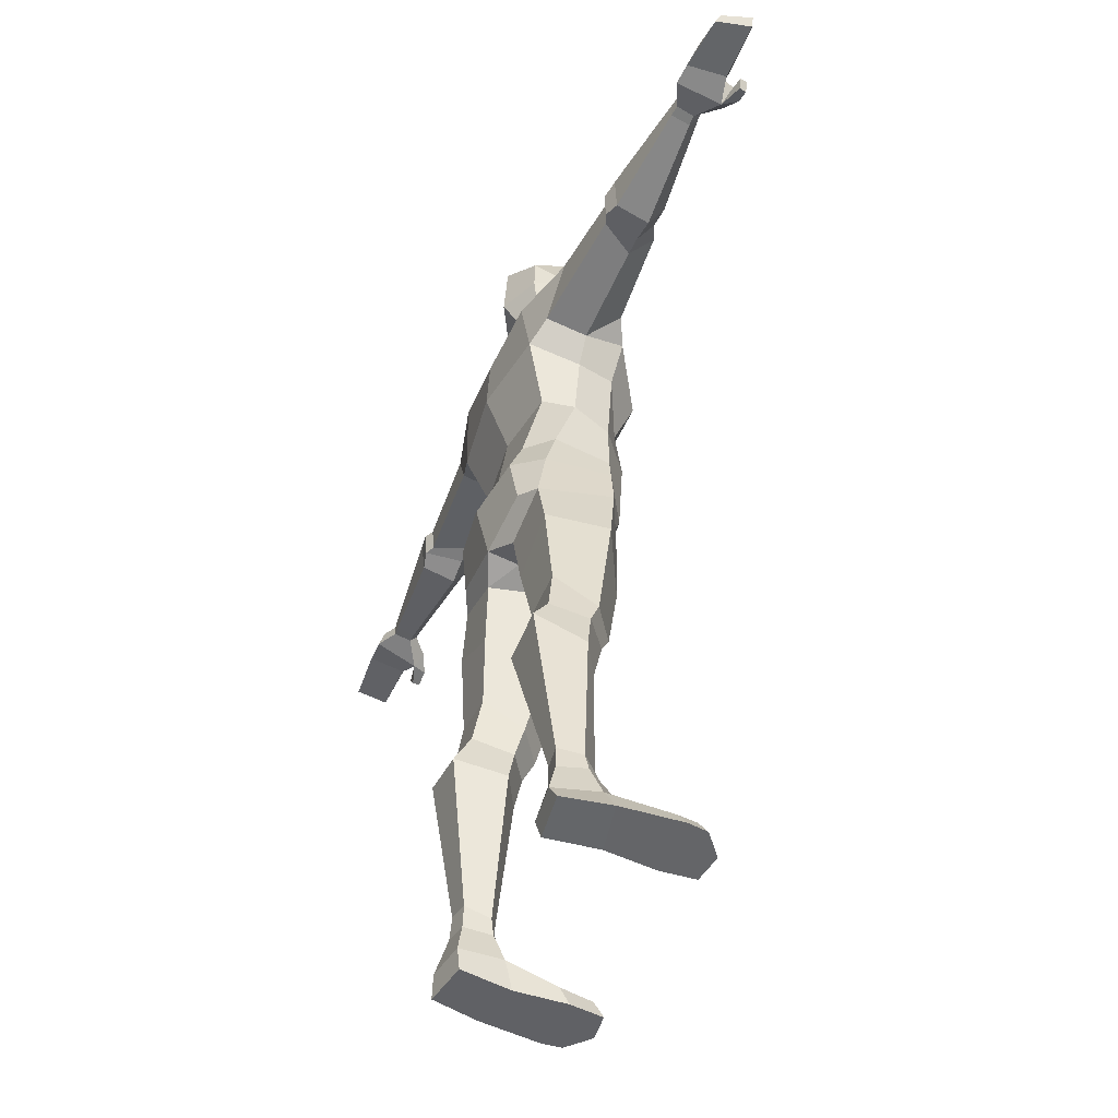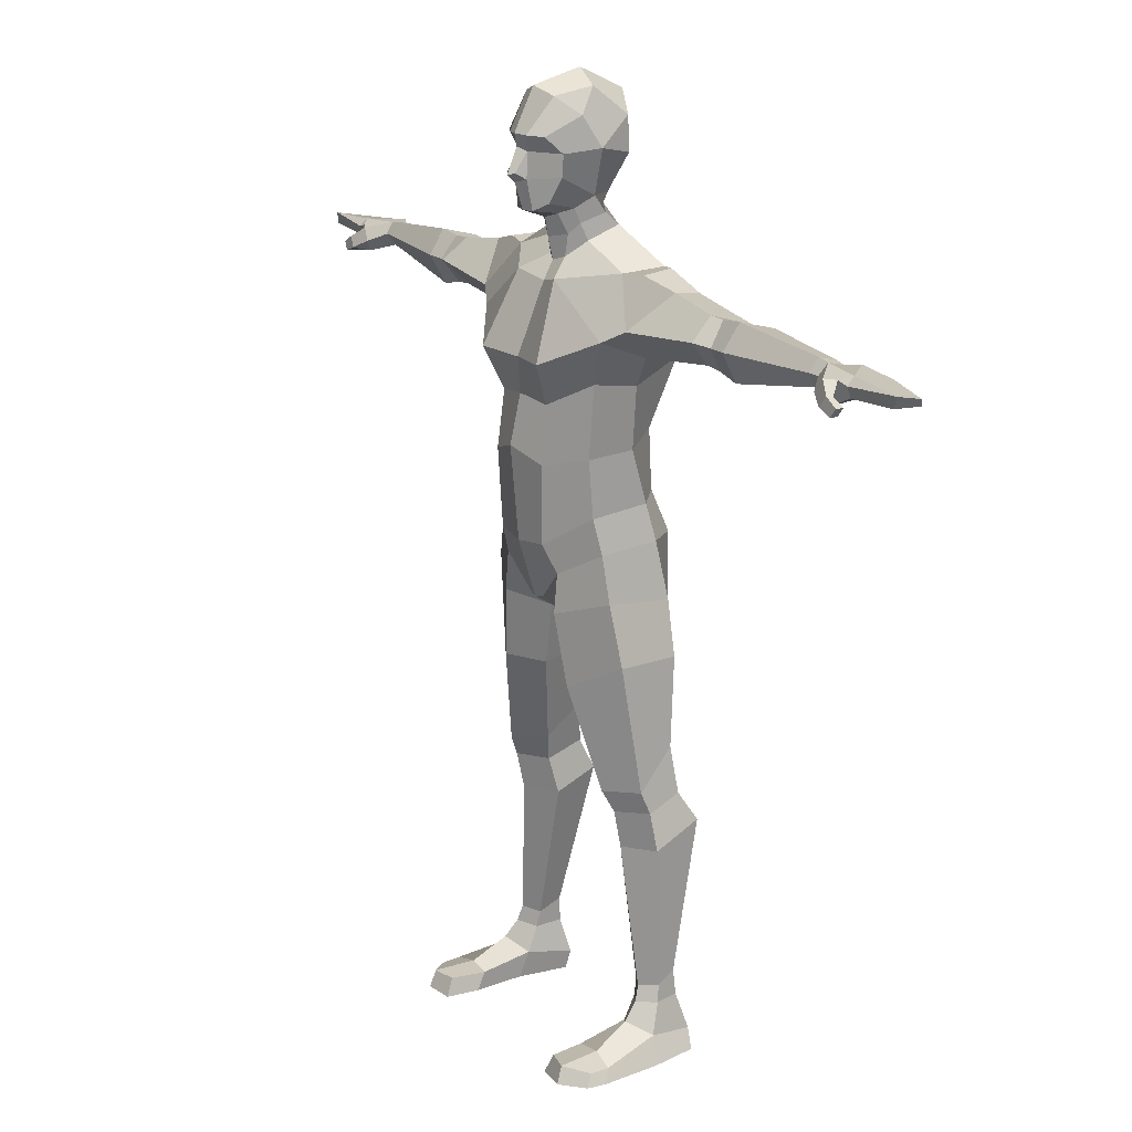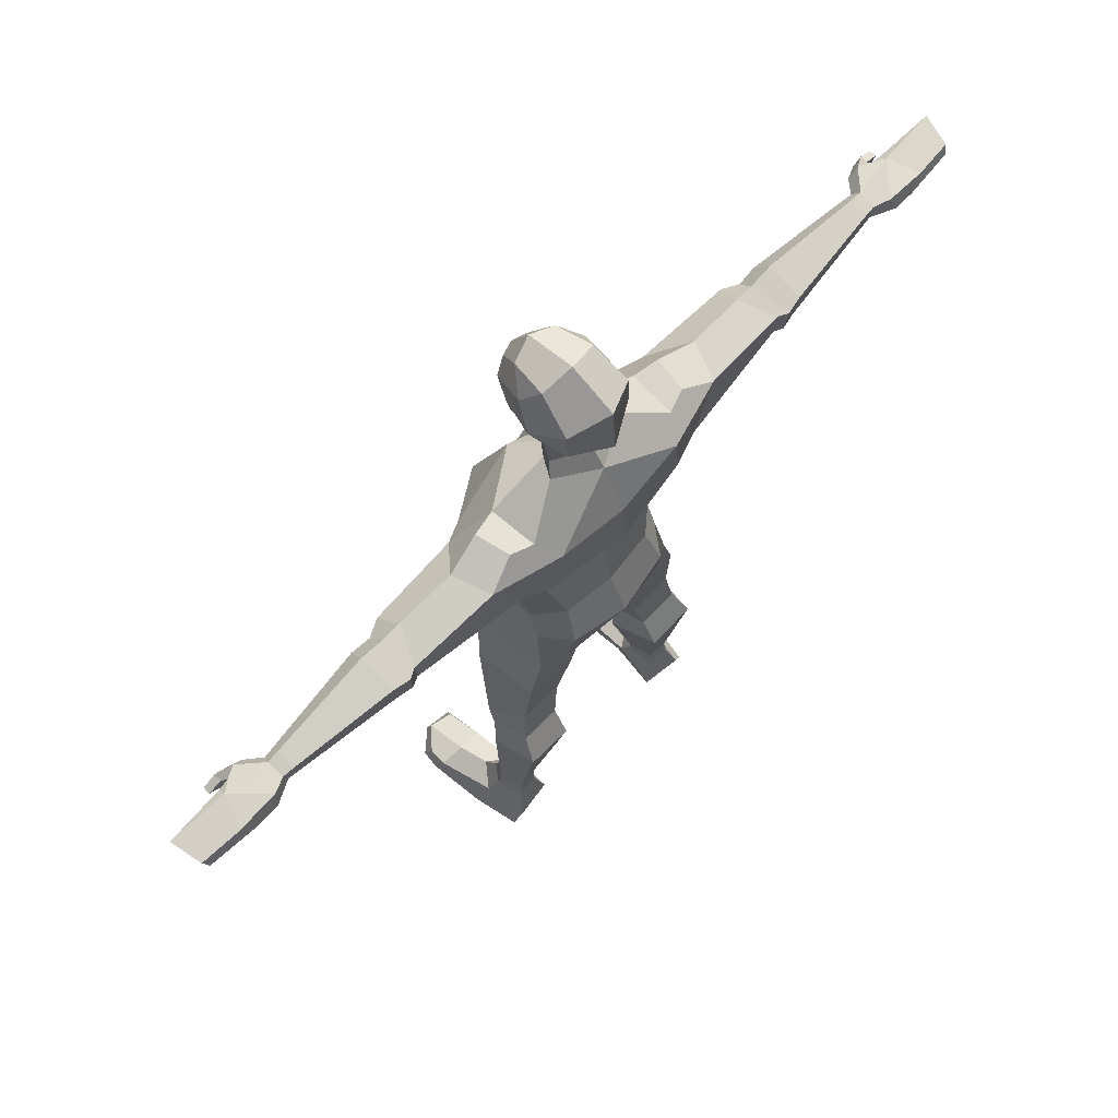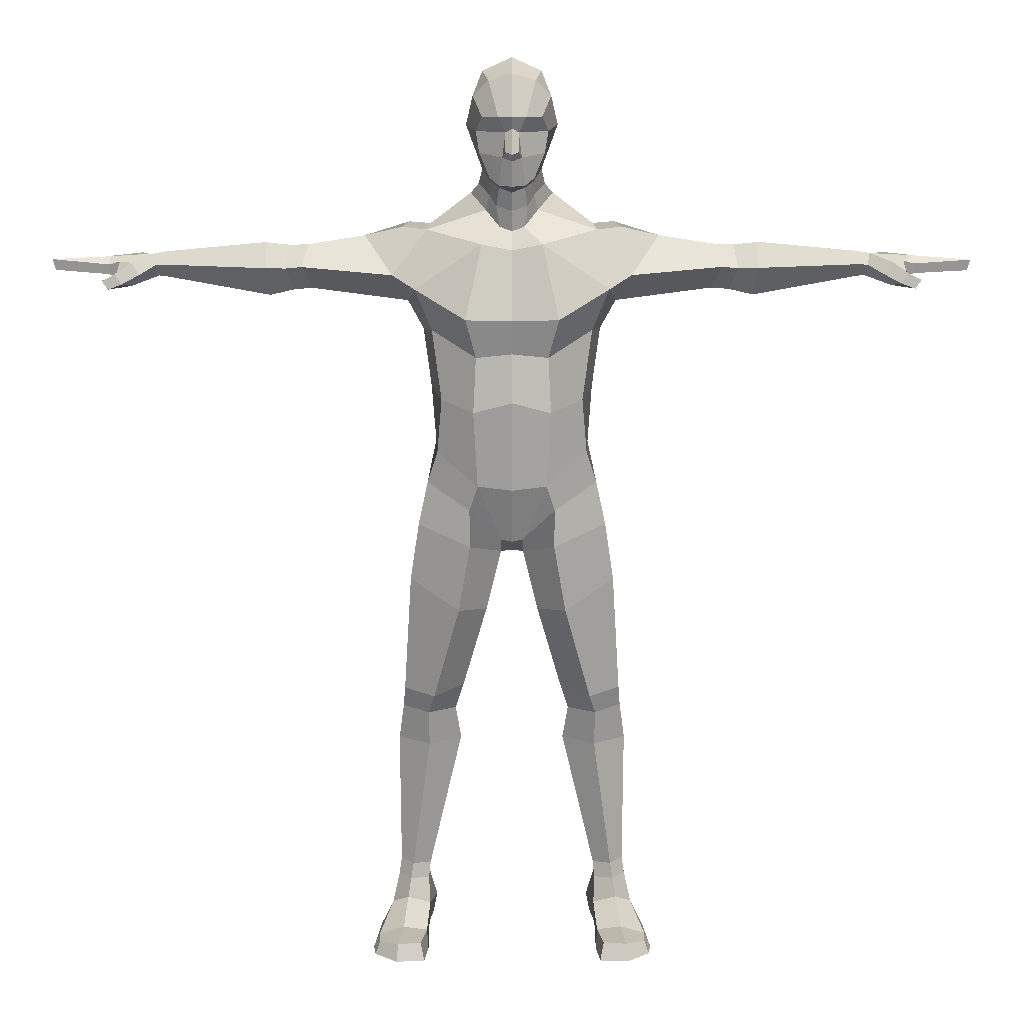
<metadata>
{"format":"obj","ext":"obj","renderer":"f3d","projection":"perspective","resolution":1024,"background":"white","views":[{"elev":-50.0,"azim":-113.7,"up":"+Y"},{"elev":17.6,"azim":57.9,"up":"+Y"},{"elev":69.7,"azim":134.0,"up":"+Y"},{"elev":13.3,"azim":-0.3,"up":"+Y"}]}
</metadata>
<code>
g default
v 6.757 160 -2.489
v 4.377 170.1 10.9
v 2.585 163.7 15.22
v 5.625 163.7 13.48
v 7.367 167.1 7.199
v 1.242 157.4 16.56
v 1.821 156.2 14.67
v 1.238 160.9 14.2
v 2.405 151 13.9
v 2.438 150.1 8.995
v 6.778 160.8 10.52
v 6.139 156.8 10.41
v 8.662 161.5 4.054
v 5.628 153.2 3.608
v 4.213 152.2 11.78
v 4.097 151 6.665
v -0 169.9 -5.43
v 6.737 166.4 -2.26
v 2.328 142.6 7.464
v 7.846 148.3 0.2144
v 4.975 145.5 4.46
v 5.557 171.5 3.979
v 5.738 139.8 11.81
v 8.773 126.2 17.21
v 6.852 118.6 14.11
v 0 93.18 15.52
v 6.583 93.82 14.76
v 2.034 82.69 11.87
v 8.202 88.62 12.75
v 18.43 131.1 10.73
v 15.24 123.2 9.794
v 7.374 108.2 15.22
v 15.68 142 -3.9
v 40.02 134.9 7.25
v 42.42 138.6 2.913
v 43.91 136.8 -4.322
v 43.52 131.4 -4.09
v 38.24 130.3 2.924
v 28.12 140.4 2.412
v 25.54 139.1 -4.361
v 20.18 128.5 -5.479
v 19.98 127.9 2.546
v 19.72 142.5 -2.527
v 20.96 142.2 3.895
v 10.36 68.45 12.1
v 19.8 73.56 6.813
v 18.11 84.94 8.347
v 8.122 81.5 13.34
v 18.44 73.3 -4.964
v 15.97 83.08 -5.186
v 7.85 68.04 -4.797
v 5.611 79.61 -5.395
v 4.991 67.52 6.914
v 2.138 79.32 7.413
v 17.01 122.4 2.451
v 22.75 133.5 8.502
v 16.21 141.8 4.904
v 13.49 109.7 9.671
v 15.53 111 2.175
v 14.36 99.46 9.385
v 14.6 100.7 -1.28
v 16.31 93.37 8.736
v 14.84 93.73 -3.267
v 13.12 138.9 -7.74
v 15.24 126 -6.854
v 10.85 93.73 -8.522
v 11.8 84.71 -7.294
v 9.665 101.4 -5.673
v 12.63 113.5 -3.122
v 68.24 134.8 3.537
v 68.72 136.9 2.036
v 68.56 136 -1.119
v 67.96 133.4 -1.229
v 67.75 132.6 2.025
v 19.93 12.83 3.068
v 22.86 9.962 0.7396
v 21.37 9.846 -4.128
v 17.05 9.49 -3.575
v 16.5 12.51 1.209
v 16.42 38.84 4.706
v 22.56 39.19 0.9903
v 21.57 43.02 -8.173
v 12.35 41.58 -8.079
v 10.19 39.22 1.084
v 15.35 49.77 8.024
v 21.26 50.35 3.633
v 19.2 56.95 -3.824
v 10.56 55.86 -3.799
v 9.615 51 3.667
v 46.83 134.6 6.114
v 47.14 139.2 3.065
v 47.08 137.3 -3.803
v 46.63 130.6 -3.267
v 46.37 129 3.041
v 20.93 6.875 6.369
v 21.64 3.185 12.98
v 26.37 2.086 13.55
v 22.5 2.812 20.84
v 26.21 1.888 17.06
v 22.78 -0.4106 21.93
v 27.09 -0.2868 18.33
v 17 2.722 13.32
v 18.08 2.712 19.8
v 17.35 -0.5371 21.24
v 16.69 -0.5177 15
v 16.57 4.682 3.747
v 17.38 -0.4515 5.364
v 15.37 3.167 -4.906
v 16.1 -0.4043 -4.18
v 27.54 -0.2555 14.72
v 24.14 4.459 2.529
v 26.56 -0.2183 3.419
v 22.88 3.254 -5.923
v 24.82 -0.1208 -5.361
v 16.54 45.88 6.169
v 21.62 46.21 1.937
v 20.19 48.3 -4.939
v 12.26 47.64 -4.949
v 11.21 45.83 2.507
v 76.75 136.6 3.284
v 71.42 136.6 -2.338
v 79.03 135.7 -2.428
v 87.83 135.8 3.997
v 86.63 134.5 -1.626
v 87.11 133.8 4.056
v 85.84 133.1 -2.45
v 76.18 133.3 -3.27
v 72.1 133.7 -3.272
v 70.98 133.4 6.331
v 74.17 131.8 7.781
v 75.52 133.7 7.474
v 72.56 135.7 5.965
v 43.15 134.4 5.796
v 38.94 138.7 2.94
v 42.15 136.9 -3.422
v 41.78 131.4 -3.316
v 41.7 130.1 2.89
v 20.42 9.933 3.936
v 22.42 13.14 0.2865
v 20.86 14.44 -3.915
v 17.03 14.05 -3.417
v 16.87 9.408 1.759
v 76.85 130.8 7.748
v 77.92 132.3 7.507
v 76.9 135.2 4.715
v 76.95 133.2 4.02
v 74.8 135.7 4.847
v 75.43 133.4 6.105
v 72.66 131.1 4.981
v 77.05 130.8 6.435
v 78.04 132.4 6.189
v 66.21 134.9 3.738
v 66.49 137.3 2.09
v 66.43 136.4 -1.374
v 66.01 133.3 -1.423
v 65.91 132.4 2.077
v 2.949 146.5 7.245
v 6.314 150.2 1.854
v 4.202 148.4 5.563
v 3.937 153.3 -0.1101
v -0 153.9 -1.828
v -0 161.6 15.5
v -0.04344 149.3 9.943
v -0 146.3 -4.009
v 8e-06 141.8 8.463
v 1.8e-05 138.4 10.25
v -0 110.4 17.07
v 1.9e-05 136.5 -8.56
v -0 81.36 -1.928
v -1e-06 79.49 7.474
v -0 82.21 -7.862
v 0 100.6 -6.583
v 1e-06 125.7 -9.118
v -0 158.6 -6.133
v -6.737 166.4 -2.26
v -6.757 160 -2.489
v -0 163.9 15.94
v -2.585 163.7 15.22
v -4.377 170.1 10.9
v -0 171.5 12.21
v -5.625 163.7 13.48
v -6.778 160.8 10.52
v -8.662 161.5 4.054
v -7.367 167.1 7.199
v -1.242 157.4 16.56
v -0 157 17.41
v -0 155.7 15.89
v -1.821 156.2 14.67
v -2.405 151 13.9
v -0 150.8 14.37
v -2.438 150.1 8.995
v -1.238 160.9 14.2
v -6.139 156.8 10.41
v -4.213 152.2 11.78
v -3.937 153.3 -0.1101
v -5.628 153.2 3.608
v -4.097 151 6.665
v -0 145.9 9.41
v -2.949 146.5 7.245
v -4.202 148.4 5.563
v -6.314 150.2 1.854
v -0 174 3.049
v -5.557 171.5 3.979
v -4.975 145.5 4.46
v -2.328 142.6 7.464
v 8e-06 141.8 8.447
v -5.738 139.8 11.81
v 9e-06 125.8 15.49
v -8.773 126.2 17.21
v 0 119.4 15.04
v -6.852 118.6 14.11
v -7.374 108.2 15.22
v -15.24 123.2 9.794
v -18.43 131.1 10.73
v -7.846 148.3 0.2144
v -16.21 141.8 4.904
v -15.68 142 -3.9
v -40.02 134.9 7.25
v -38.94 138.7 2.94
v -28.12 140.4 2.412
v -22.75 133.5 8.502
v -42.15 136.9 -3.422
v -25.54 139.1 -4.361
v -41.78 131.4 -3.316
v -20.18 128.5 -5.479
v -38.24 130.3 2.924
v -19.98 127.9 2.546
v -19.72 142.5 -2.527
v -20.96 142.2 3.895
v -10.36 68.45 12.1
v -19.8 73.56 6.813
v -18.11 84.94 8.347
v -8.122 81.5 13.34
v -18.44 73.3 -4.964
v -15.97 83.08 -5.186
v -7.85 68.04 -4.797
v -5.611 79.62 -5.395
v -4.991 67.52 6.914
v -2.138 79.32 7.413
v -17.01 122.4 2.451
v -15.24 126 -6.854
v -13.49 109.7 9.671
v -15.53 111 2.175
v -14.36 99.46 9.385
v -14.6 100.7 -1.28
v -16.31 93.37 8.736
v -14.84 93.73 -3.267
v -6.583 93.82 14.76
v -8.202 88.62 12.75
v -2.034 82.69 11.87
v 1.2e-05 82.31 12.17
v -11.8 84.71 -7.294
v -13.12 138.9 -7.74
v -0 146.3 -4.009
v -10.85 93.73 -8.522
v -9.665 101.4 -5.673
v -12.63 113.5 -3.122
v -42.42 138.6 2.913
v -43.15 134.4 5.796
v -46.83 134.6 6.114
v -47.14 139.2 3.065
v -43.91 136.8 -4.322
v -47.08 137.3 -3.803
v -43.52 131.4 -4.09
v -46.63 130.6 -3.267
v -41.7 130.1 2.89
v -46.37 129 3.041
v -15.35 49.77 8.024
v -21.26 50.35 3.633
v -19.2 56.95 -3.824
v -10.56 55.86 -3.799
v -9.615 51 3.667
v -16.42 38.84 4.706
v -19.93 12.83 3.068
v -22.42 13.14 0.2865
v -22.56 39.19 0.9903
v -20.86 14.44 -3.915
v -21.57 43.02 -8.173
v -17.03 14.05 -3.417
v -12.35 41.58 -8.079
v -16.5 12.51 1.209
v -10.19 39.22 1.084
v -16.54 45.88 6.169
v -21.62 46.21 1.937
v -20.19 48.3 -4.939
v -12.26 47.64 -4.949
v -11.21 45.83 2.507
v -66.21 134.9 3.738
v -66.49 137.3 2.09
v -66.43 136.4 -1.374
v -66 133.3 -1.423
v -65.9 132.4 2.077
v -22.86 9.962 0.7396
v -20.42 9.933 3.936
v -20.93 6.875 6.369
v -24.14 4.459 2.529
v -21.64 3.185 12.98
v -26.37 2.086 13.55
v -22.5 2.812 20.84
v -26.21 1.888 17.06
v -22.78 -0.4106 21.93
v -27.09 -0.2868 18.33
v -17 2.722 13.32
v -18.08 2.712 19.8
v -17.35 -0.5371 21.24
v -16.69 -0.5177 15
v -16.57 4.682 3.747
v -17.38 -0.4515 5.364
v -15.37 3.167 -4.906
v -16.1 -0.4043 -4.18
v -27.54 -0.2555 14.72
v -26.56 -0.2183 3.419
v -24.82 -0.1208 -5.361
v -22.88 3.254 -5.923
v -17.05 9.49 -3.575
v -21.37 9.846 -4.128
v -16.87 9.408 1.759
v -68.57 136 -1.118
v -68.74 136.9 2.037
v -76.74 136.5 3.285
v -71.43 136.5 -2.336
v -79.02 135.7 -2.427
v -87.79 136 3.994
v -86.63 134.7 -1.626
v -87.13 134 4.057
v -85.88 133.2 -2.447
v -76.95 133.2 4.021
v -76.17 133.3 -3.269
v -72.62 131 4.98
v -72.09 133.6 -3.272
v -70.96 133.3 6.331
v -74.14 131.7 7.781
v -75.51 133.6 7.475
v -72.57 135.6 5.966
v -76.81 130.7 7.747
v -77.89 132.2 7.507
v -68.24 134.8 3.537
v -76.9 135.1 4.717
v -74.8 135.7 4.848
v -75.41 133.4 6.106
v -67.94 133.4 -1.23
v -67.73 132.6 2.023
v -77.03 130.7 6.436
v -78.03 132.3 6.189
v -0 150.6 -1.706
v 0 92.07 -10.31
v 1.9e-05 136.5 -8.56
v -0 114.3 -4.619
g LowMan
f 174 17 18 1
f 177 3 2 180
f 4 11 13 5
f 4 5 2 3
f 6 186 187 7
f 9 190 163 10
f 8 7 12 11
f 7 9 15 12
f 174 1 160 161
f 11 12 14 13
f 9 10 16 15
f 15 16 14 12
f 13 14 160 1
f 10 163 198 157
f 14 16 159 158
f 18 17 202 22
f 202 180 2 22
f 18 22 5 13
f 5 22 2
f 1 18 13
f 21 159 157 19
f 19 206 165 166 23
f 23 166 208 24
f 24 208 210 25
f 25 210 167 32
f 24 25 31 30
f 20 21 57 33
f 57 21 19 23
f 34 134 39 56
f 134 135 40 39
f 135 136 41 40
f 136 38 42 41
f 38 34 56 42
f 39 40 43 44
f 43 33 57 44
f 45 46 47 48
f 46 49 50 47
f 49 51 52 50
f 51 53 54 52
f 53 45 48 54
f 41 42 55 65
f 55 42 30 31
f 44 57 56 39
f 55 31 58 59
f 59 58 60 61
f 61 60 62 63
f 62 47 50 63
f 62 60 27 29
f 62 29 48 47
f 29 28 54 48
f 58 31 25 32
f 60 58 32 27
f 56 30 42
f 52 54 170 169
f 54 28 251 170
f 251 28 27 26
f 27 28 29
f 52 169 171
f 52 171 67 50
f 33 64 254 164 20
f 64 33 43 40
f 65 64 40 41
f 66 63 50 67
f 68 61 63 66
f 69 65 55 59
f 68 69 59 61
f 35 133 90 91
f 36 35 91 92
f 37 36 92 93
f 137 37 93 94
f 133 137 94 90
f 46 45 85 86
f 49 46 86 87
f 51 49 87 88
f 53 51 88 89
f 45 53 89 85
f 80 75 139 81
f 81 139 140 82
f 82 140 141 83
f 83 141 79 84
f 84 79 75 80
f 115 80 81 116
f 116 81 82 117
f 117 82 83 118
f 118 83 84 119
f 119 84 80 115
f 90 152 153 91
f 91 153 154 92
f 92 154 155 93
f 93 155 156 94
f 94 156 152 90
f 76 138 95 111
f 111 95 96 97
f 97 96 98 99
f 99 98 100 101
f 30 56 57 23
f 24 30 23
f 98 96 102 103
f 100 98 103 104
f 104 103 102 105
f 105 102 106 107
f 107 106 108 109
f 99 101 110 97
f 97 110 112 111
f 111 112 114 113
f 113 114 109 108
f 113 108 78 77
f 108 106 142 78
f 113 77 76 111
f 142 106 95 138
f 85 115 116 86
f 86 116 117 87
f 87 117 118 88
f 88 118 119 89
f 89 119 115 85
f 95 106 102 96
f 72 71 120 121
f 121 120 122
f 122 120 123 124
f 124 123 125 126
f 126 125 146 127
f 127 146 149 128
f 129 130 131 132
f 34 133 35 134
f 134 35 36 135
f 135 36 37 136
f 136 37 137 38
f 38 137 133 34
f 75 138 76 139
f 139 76 77 140
f 140 77 78 141
f 141 78 142 79
f 79 142 138 75
f 131 130 143 144
f 129 132 71 70
f 125 123 145 146
f 146 145 147 149
f 147 148 149
f 148 147 132 131
f 132 147 120 71
f 147 145 120
f 120 145 123
f 127 128 121 122
f 126 127 122 124
f 121 128 73 72
f 128 149 74 73
f 144 143 150 151
f 144 151 148 131
f 151 150 149 148
f 149 150 143 130
f 74 149 129 70
f 129 149 130
f 152 70 71 153
f 153 71 72 154
f 154 72 73 155
f 155 73 74 156
f 156 74 70 152
f 112 110 105 107
f 114 112 107 109
f 110 101 104 105
f 100 104 101
f 198 206 19 157
f 159 21 20 158
f 159 16 10 157
f 20 164 345 158
f 186 6 8 162
f 8 11 4 3
f 8 3 177 162
f 7 8 6
f 26 27 32 167
f 346 66 67 171
f 172 68 66 346
f 168 347 64 65 173
f 254 64 347
f 173 65 69 348
f 348 69 68 172
f 345 160 14 158
f 161 160 345
f 190 9 7 187
f 174 176 175 17
f 177 180 179 178
f 181 184 183 182
f 181 178 179 184
f 185 188 187 186
f 189 191 163 190
f 192 182 193 188
f 188 193 194 189
f 174 161 195 176
f 182 183 196 193
f 189 194 197 191
f 194 193 196 197
f 183 176 195 196
f 191 199 198 163
f 196 201 200 197
f 175 203 202 17
f 202 203 179 180
f 175 183 184 203
f 184 179 203
f 176 183 175
f 204 205 199 200
f 205 207 166 165 206
f 207 209 208 166
f 209 211 210 208
f 211 212 167 210
f 209 214 213 211
f 215 217 216 204
f 216 207 205 204
f 218 221 220 219
f 219 220 223 222
f 222 223 225 224
f 224 225 227 226
f 226 227 221 218
f 220 229 228 223
f 228 229 216 217
f 230 233 232 231
f 231 232 235 234
f 234 235 237 236
f 236 237 239 238
f 238 239 233 230
f 225 241 240 227
f 240 213 214 227
f 229 220 221 216
f 240 243 242 213
f 243 245 244 242
f 245 247 246 244
f 246 247 235 232
f 246 249 248 244
f 246 232 233 249
f 249 233 239 250
f 242 212 211 213
f 244 248 212 242
f 221 227 214
f 237 169 170 239
f 239 170 251 250
f 251 26 248 250
f 248 249 250
f 237 171 169
f 237 235 252 171
f 217 215 164 254 253
f 253 223 228 217
f 241 225 223 253
f 255 252 235 247
f 256 255 247 245
f 257 243 240 241
f 256 245 243 257
f 258 261 260 259
f 262 263 261 258
f 264 265 263 262
f 266 267 265 264
f 259 260 267 266
f 231 269 268 230
f 234 270 269 231
f 236 271 270 234
f 238 272 271 236
f 230 268 272 238
f 273 276 275 274
f 276 278 277 275
f 278 280 279 277
f 280 282 281 279
f 282 273 274 281
f 283 284 276 273
f 284 285 278 276
f 285 286 280 278
f 286 287 282 280
f 287 283 273 282
f 260 261 289 288
f 261 263 290 289
f 263 265 291 290
f 265 267 292 291
f 267 260 288 292
f 293 296 295 294
f 296 298 297 295
f 298 300 299 297
f 300 302 301 299
f 214 207 216 221
f 209 207 214
f 299 304 303 297
f 301 305 304 299
f 305 306 303 304
f 306 308 307 303
f 308 310 309 307
f 300 298 311 302
f 298 296 312 311
f 296 314 313 312
f 314 309 310 313
f 314 316 315 309
f 309 315 317 307
f 314 296 293 316
f 317 294 295 307
f 268 269 284 283
f 269 270 285 284
f 270 271 286 285
f 271 272 287 286
f 272 268 283 287
f 295 297 303 307
f 318 321 320 319
f 321 322 320
f 322 324 323 320
f 324 326 325 323
f 326 328 327 325
f 328 330 329 327
f 331 334 333 332
f 218 219 258 259
f 219 222 262 258
f 222 224 264 262
f 224 226 266 264
f 226 218 259 266
f 274 275 293 294
f 275 277 316 293
f 277 279 315 316
f 279 281 317 315
f 281 274 294 317
f 333 336 335 332
f 331 337 319 334
f 325 327 338 323
f 327 329 339 338
f 339 329 340
f 340 333 334 339
f 334 319 320 339
f 339 320 338
f 320 323 338
f 328 322 321 330
f 326 324 322 328
f 321 318 341 330
f 330 341 342 329
f 336 344 343 335
f 336 333 340 344
f 344 340 329 343
f 329 332 335 343
f 342 337 331 329
f 331 332 329
f 288 289 319 337
f 289 290 318 319
f 290 291 341 318
f 291 292 342 341
f 292 288 337 342
f 312 308 306 311
f 313 310 308 312
f 311 306 305 302
f 301 302 305
f 198 199 205 206
f 200 201 215 204
f 200 199 191 197
f 215 201 345 164
f 186 162 192 185
f 192 178 181 182
f 192 162 177 178
f 188 185 192
f 26 167 212 248
f 346 171 252 255
f 172 346 255 256
f 168 173 241 253 347
f 254 347 253
f 173 348 257 241
f 348 172 256 257
f 345 201 196 195
f 161 345 195
f 190 187 188 189

</code>
